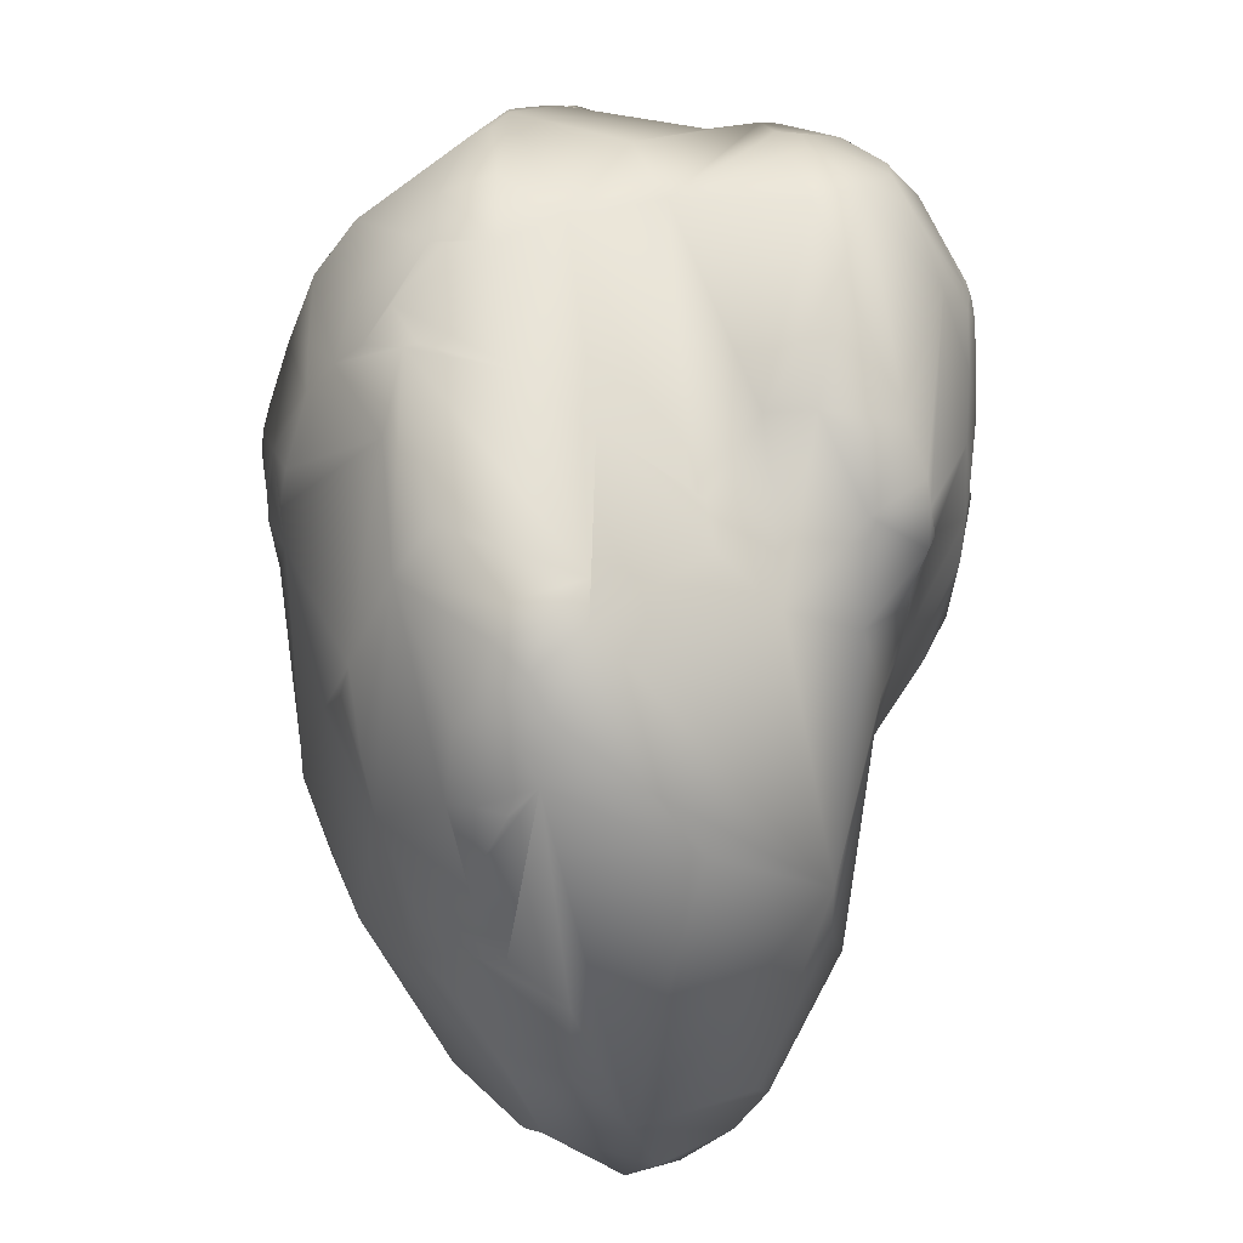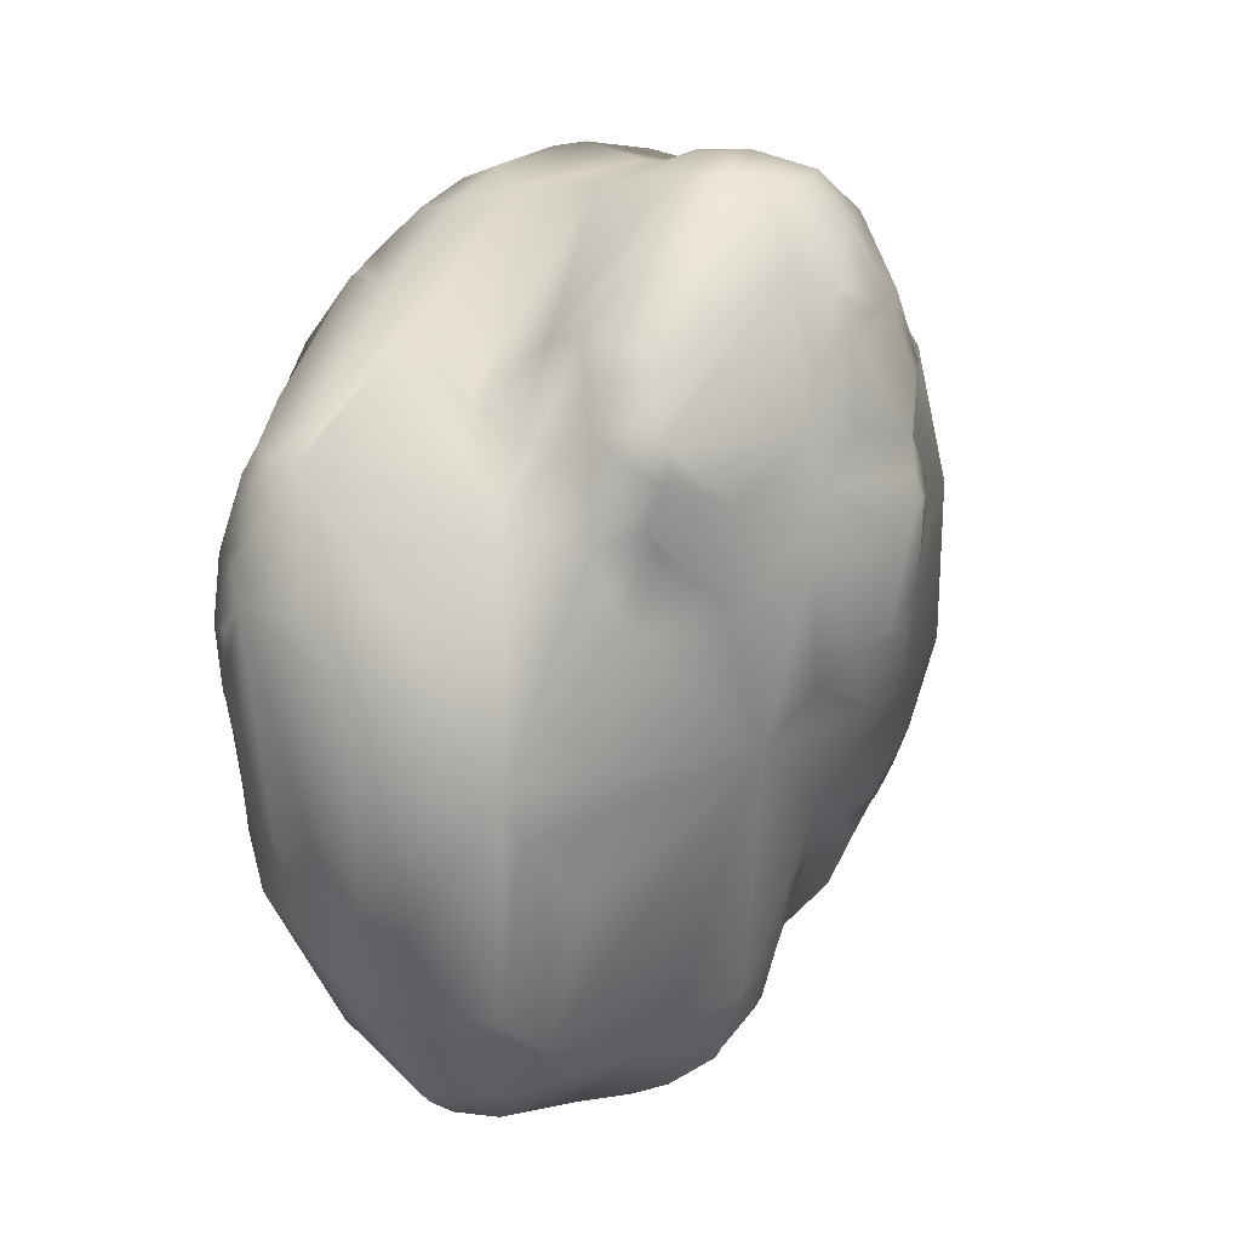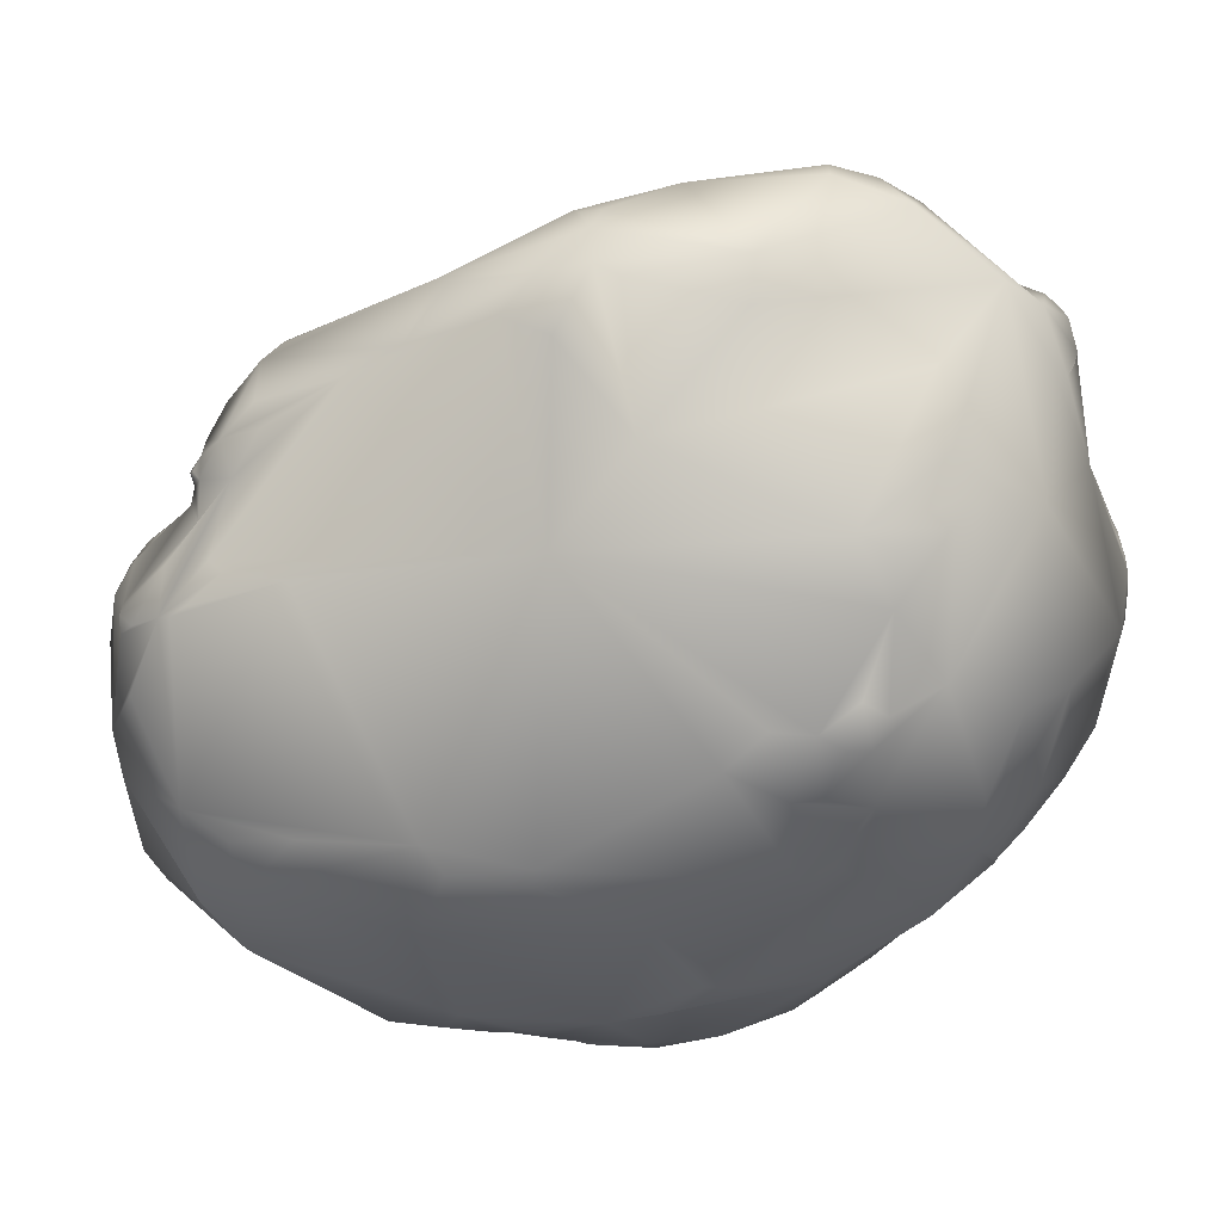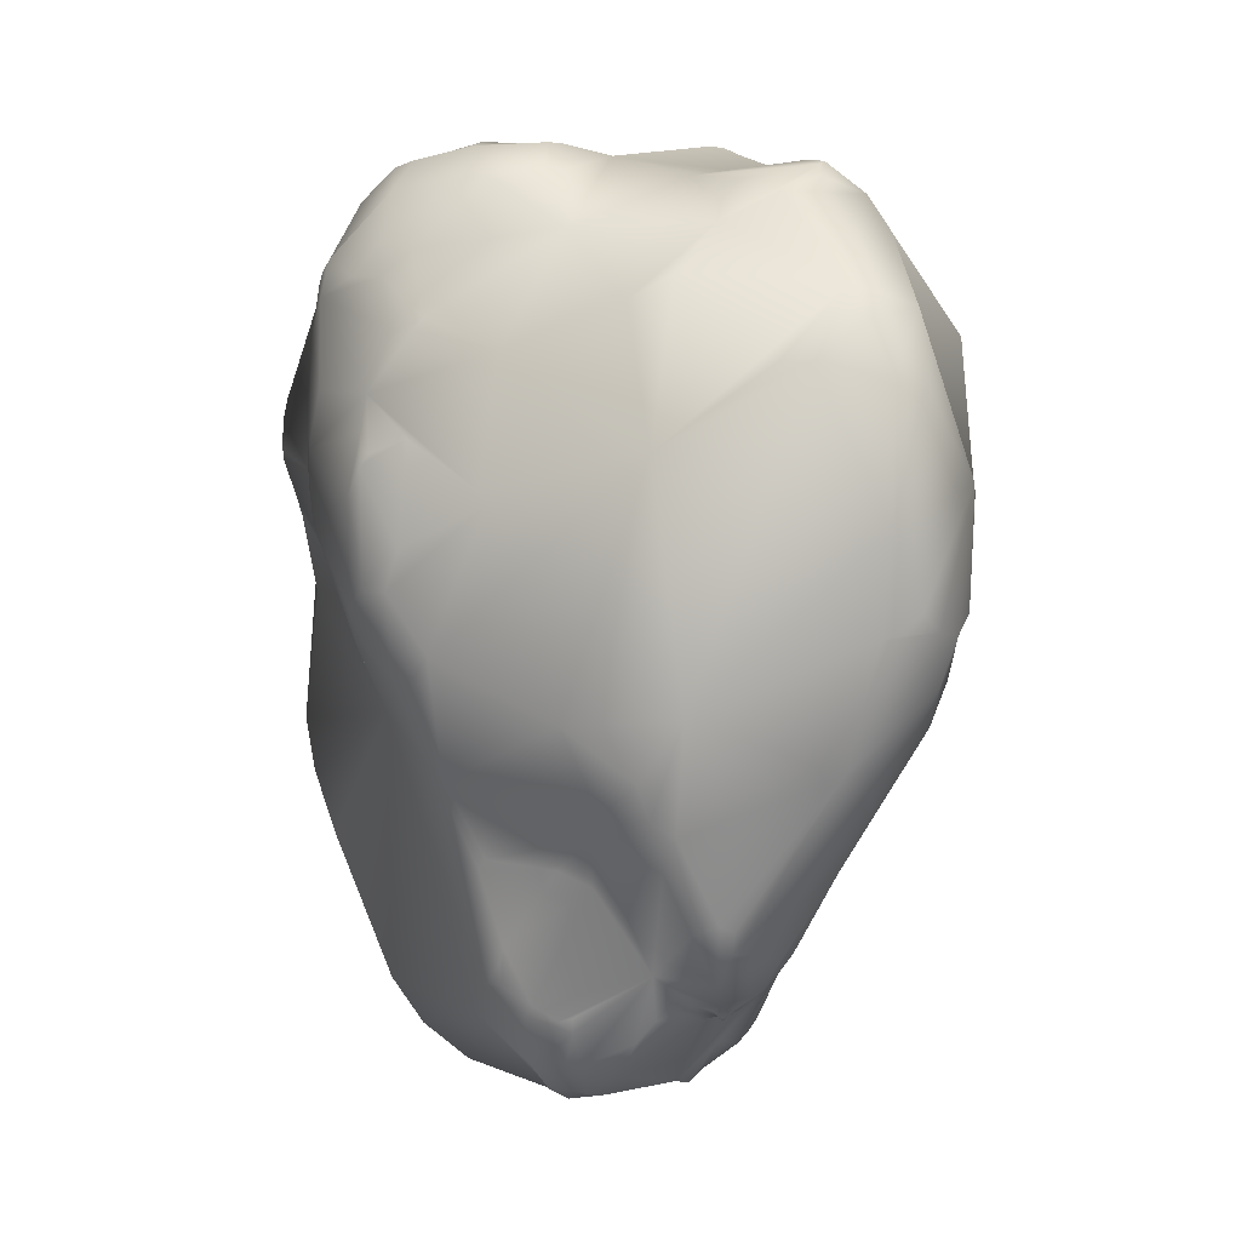
<metadata>
{"format":"obj","ext":"obj","renderer":"f3d","projection":"perspective","resolution":1024,"background":"white","views":[{"elev":-65.4,"azim":-179.1,"up":"+Z"},{"elev":8.5,"azim":-137.1,"up":"+Y"},{"elev":26.3,"azim":83.6,"up":"+Z"},{"elev":-3.1,"azim":-32.8,"up":"+Y"}]}
</metadata>
<code>
v -15.55 -33.63 86.94
v -16.23 -34.99 86.45
v -15.19 -36.12 86.43
v -15.87 -37.44 86.13
v -19.43 -37.63 86.28
v -14.78 -38.6 86.31
v -16.18 -31.97 87.56
v -17.64 -32.04 87.75
v -14.22 -32.64 87.82
v -12.9 -35.85 87.67
v -13.55 -38.53 86.82
v -14.69 -31.48 88.25
v -17.72 -30.84 88.76
v -12.52 -38.98 87.79
v -21.55 -40.6 86.84
v -13.5 -41.31 87.25
v -14.88 -42.74 86.87
v -13.04 -41.11 87.59
v -16.67 -46.87 87.07
v -13.36 -43.2 87.85
v -14.43 -45.17 87.62
v -13.25 -45.35 88.34
v -16.66 -50.42 88.01
v -12.23 -29.88 91.47
v -10.71 -31.96 91.59
v -9.737 -41.06 90.84
v -11.06 -43.97 89.74
v -12.4 -47.41 89.31
v -13.83 -49.62 88.81
v -17.93 -27.2 93.35
v -22.05 -31.43 92.19
v -9.304 -38.9 91.4
v -26.24 -43.84 90.16
v -18.73 -53.67 89.57
v -21.17 -29.61 93.5
v -24.41 -33.66 92.01
v -8.893 -35.9 92.73
v -8.498 -37.23 93.11
v -10.78 -46.8 90.94
v -15.4 -25.53 94.63
v -10.36 -27.85 94.55
v -21.73 -29.92 93.44
v -27.53 -30.77 93.61
v -26.23 -46.27 91.1
v -23.8 -27.37 95.2
v -25.75 -27.23 95
v -11.64 -24.98 96.29
v -27.04 -28.04 94.6
v -28.9 -27.91 95.53
v -29.83 -30.99 94.96
v -29.8 -32.66 94.99
v -27.4 -35.26 93.77
v -15.34 -55.3 91.76
v -11.08 -25.17 96.46
v -10.49 -25.31 96.92
v -29.7 -29.95 95.15
v -30.06 -32.28 95.43
v -29.17 -34.24 94.98
v -23.61 -54.06 92.65
v -19.73 -57.35 92.48
v -9.507 -25.56 97.89
v -29.19 -35.16 95.62
v -28.25 -38.46 95.29
v -26.89 -48.98 94.4
v -18.45 -58.52 93.49
v -14.45 -22.1 99.13
v -26.76 -23.14 98.42
v -12.53 -22.25 99.41
v -10.59 -24.17 98.27
v -8.378 -26.55 98.72
v -7.474 -39.36 96.34
v -14.49 -56.99 94.61
v -25.78 -21.14 100.2
v -16.91 -21.59 100.2
v -11.97 -22.3 99.7
v -7.198 -28.02 99.53
v -6.256 -30.97 99.49
v -6.066 -34.02 99.23
v -8.319 -48.48 96.46
v -24.1 -55.47 94.58
v -22.78 -57.5 95.1
v -18.32 -59.37 95
v -9.156 -24.06 101
v -30.39 -33.53 98.69
v -5.881 -32.73 99.96
v -11.68 -55.37 96.86
v -20.64 -59.18 95.42
v -14.36 -20.52 102
v -20.57 -21.36 101.4
v -27.78 -21.05 101.6
v -12.26 -21.11 101.8
v -7.152 -26.7 101.7
v -29.44 -37.39 99.03
v -6.125 -43.87 99.53
v -24.95 -20.11 102.6
v -29.8 -22.54 102.2
v -30.72 -24.92 101.3
v -31.82 -28.27 101.7
v -31.78 -31.06 101.3
v -29.32 -38.87 99.73
v -6.041 -44.11 100.4
v -7.009 -47.46 99.84
v -23.95 -20.01 103.7
v -25.79 -20.06 103.3
v -28.9 -21.2 103.5
v -31.77 -26.09 102.3
v -31.86 -25.74 102.8
v -5.42 -31.42 102.7
v -32.02 -33.05 101.9
v -31.85 -34.23 101.6
v -4.973 -33.53 103.4
v -31.72 -36.07 101.7
v -11.2 -55.61 99.4
v -31.74 -25.25 103.2
v -31.99 -25.92 103.3
v -32.15 -26.88 103.2
v -4.975 -34.67 103.3
v -7.382 -48.34 101
v -9.574 -53.02 100.3
v -13 -57.49 99.94
v -16.85 -59.85 99.29
v -24.66 -19.97 105.3
v -25.59 -20 105.1
v -14.07 -19.71 105.5
v -28.82 -21.16 105
v -13.23 -20.05 105.5
v -19.28 -20.33 105.5
v -8.768 -23.25 105.6
v -7.056 -25.43 105.6
v -32.36 -30.77 103.5
v -28.62 -43.87 102.4
v -14.69 -19.5 106.9
v -30.11 -22.61 105.6
v -31.89 -26.35 105.3
v -4.705 -31.75 105.5
v -4.594 -32.71 105.6
v -5.101 -37.24 104.7
v -30.61 -41.12 103.5
v -17.78 -60.2 101
v -19.65 -60.08 100.9
v -14.61 -19.59 107.5
v -27.29 -20.79 107.2
v -14.9 -19.65 108
v -31.07 -24.96 106.5
v -5.665 -28.84 107.6
v -4.857 -31.14 106.8
v -4.632 -33.82 106.3
v -4.919 -35.58 106.4
v -31.59 -39.78 104.7
v -24.06 -56.49 101.9
v -15.07 -19.93 108.6
v -15.85 -19.77 108.7
v -16.61 -19.81 108.9
v -31.45 -26.56 107.1
v -4.892 -32.17 107.5
v -32.63 -35.44 106.6
v -30.82 -41.8 105.4
v -24.27 -20.66 109.1
v -24.98 -20.73 109.2
v -30.62 -25.54 108.2
v -32.2 -31.36 107.3
v -32.4 -32.82 107.3
v -31.9 -39.03 106.5
v -30.62 -42.5 106.6
v -25.5 -55.05 104.9
v -15.32 -59.22 103.9
v -20.44 -60.19 103.7
v -22.24 -21.1 109.9
v -27.84 -22.44 109.3
v -31.62 -28.98 108.3
v -32.54 -33.61 107.5
v -32.61 -34.29 107.6
v -32.42 -33.84 108
v -28.36 -46.58 106.2
v -28.26 -46.72 106.6
v -26.64 -50.32 106.7
v -25.49 -55.02 105.5
v -23.69 -58.14 105.4
v -21.88 -59.62 104.4
v -25.88 -22.11 110.5
v -25.17 -22.2 110.8
v -30.82 -28.48 109.4
v -6.096 -30.87 110.6
v -31.43 -33.29 109.3
v -31.51 -37.6 108.7
v -31.61 -39.26 107.9
v -30.45 -42.61 108.2
v -26.61 -49.86 107.2
v -25.58 -54.17 106.5
v -25.63 -53.46 107
v -25.29 -55.1 106.2
v -24.55 -56.26 106.9
v -23.33 -58.45 105.8
v -16.4 -59.46 106
v -20.04 -59.83 106
v -20.87 -59.77 105.8
v -14.01 -21.66 112.4
v -9.898 -24.4 112.8
v -8.606 -25.61 112.6
v -30.46 -41.82 109.2
v -24.52 -55.83 107.4
v -15.67 -58.94 106.7
v -17.12 -59.33 106.9
v -21.59 -59.17 106.6
v -22.7 -58.23 107.1
v -16.58 -59.47 106.7
v -16.45 -59.46 106.8
v -25.82 -24.83 112.1
v -28.63 -29.89 111.7
v -7.381 -28.48 113.2
v -6.676 -30.7 112.6
v -23.62 -56.48 108
v -23.01 -56.95 108.1
v -13.93 -56.8 108.3
v -23.24 -56.33 108.4
v -14.07 -57.38 107.8
v -22.12 -58.42 107.4
v -14.47 -57.85 107.6
v -20.3 -58.91 107.4
v -20.69 -22.38 113.5
v -8.688 -26.66 114
v -6.986 -32.19 113.3
v -29.56 -35.44 111.6
v -29.36 -36.02 111.9
v -8.868 -43.27 112.2
v -24.85 -50.29 109.8
v -23.65 -50.96 110.6
v -12.72 -52.86 109.7
v -14.05 -55.28 109.6
v -14.77 -55.8 109.8
v -20.37 -57.47 108.8
v -19.95 -56.51 109.6
v -16.35 -57.55 109
v -20.73 -54.6 110.6
v -16.52 -56.16 110.7
v -18.39 -56.46 110.5
v -19.35 -56.09 110.4
v -16.13 -21.87 116.3
v -16.76 -21.72 116
v -15.34 -22.2 116.1
v -14.62 -22.64 116
v -20.68 -23.02 115.7
v -8.839 -28.38 115.5
v -24.69 -48.96 112.2
v -19.86 -55.28 111
v -18.12 -56.26 111.4
v -19.16 -55.83 111.3
v -18.08 -56.35 111.8
v -14.39 -23.54 117
v -25.71 -28.29 116.3
v -27.27 -44.6 113.9
v -16.14 -54.77 112.6
v -17.55 -56.03 111.9
v -18.87 -55.96 112.1
v -18.12 -56.29 112.1
v -18.35 -56.34 111.9
v -18.24 -56.41 112
v -18.39 -56.28 112.1
v -17.03 -22.08 117.4
v -17.45 -22.29 117.7
v -22 -25 117.1
v -15.74 -23.46 118.5
v -19.6 -23.65 118
v -24.08 -27.22 117.2
v -9.796 -39.86 116.2
v -25.22 -48.02 113.6
v -18.3 -55.94 112.7
v -19.1 -55.73 113
v -17.5 -55.15 113.6
v -17.83 -22.87 118.1
v -10.74 -28.68 118.2
v -27.12 -40.93 116.1
v -23.29 -50.28 115.2
v -16.5 -53.59 114.4
v -20.07 -54.85 114.1
v -15.45 -25.1 119.6
v -25.84 -34.37 118.2
v -24.95 -46.87 115.9
v -24.23 -48.28 115.7
v -23.4 -48.94 116.3
v -15.92 -50.37 116.6
v -21.93 -52.71 115.1
v -17.59 -53.76 115.1
v -20.36 -53.45 115.7
v -24.08 -44.36 117.8
v -21.3 -52.34 116.2
v -20.69 -52.58 116.3
v -11.92 -35.48 120.4
v -12.47 -42.72 119.3
v -15.4 -48.1 118
v -19.04 -27.71 121.7
v -16.39 -28.56 122.5
v -22.12 -30.96 121.3
v -13.23 -35.11 121.9
v -13.7 -44.59 119.7
v -16.75 -46.23 119.9
v -17.95 -46.53 119.7
v -19.13 -29.38 122.7
v -21.14 -31.09 122.2
v -13.01 -40.13 121.3
v -13.81 -41.08 121.6
v -14.35 -43.07 121.1
v -18.38 -31.55 123.5
v -16.98 -31.72 123.6
v -18.16 -37.14 123.1
v -15.36 -41.02 122.4
v -18.03 -41.39 122.2
v -16.45 -40.38 122.7
v -17.25 -41.2 122.4
g grp1
f 9 1 7
f 7 1 8
f 9 10 1
f 1 10 2
f 8 1 2
f 2 10 3
f 5 2 3
f 8 2 5
f 11 3 10
f 4 3 11
f 5 3 4
f 4 11 6
f 11 16 6
f 4 6 16
f 7 12 9
f 7 8 13
f 33 8 5
f 10 14 11
f 15 33 5
f 11 14 16
f 4 15 5
f 17 4 16
f 15 4 34
f 7 13 12
f 14 18 16
f 17 18 20
f 17 16 18
f 20 21 17
f 17 21 4
f 34 4 19
f 19 4 21
f 33 15 34
f 12 25 9
f 9 25 10
f 10 25 14
f 14 20 18
f 21 27 22
f 20 27 21
f 21 22 19
f 23 19 22
f 19 23 34
f 24 13 54
f 24 12 13
f 8 30 13
f 12 24 25
f 33 36 8
f 26 25 32
f 25 26 14
f 14 26 20
f 26 27 20
f 39 28 22
f 39 22 27
f 22 28 23
f 29 23 28
f 40 13 30
f 13 40 54
f 54 25 24
f 32 25 37
f 53 28 39
f 28 53 29
f 53 23 29
f 23 53 34
f 8 31 30
f 8 36 31
f 38 32 37
f 39 27 26
f 33 34 59
f 47 54 40
f 45 36 46
f 36 43 46
f 35 30 42
f 30 31 42
f 45 31 36
f 54 41 25
f 37 25 41
f 52 36 33
f 26 32 38
f 33 59 44
f 43 48 46
f 48 43 49
f 42 45 35
f 56 49 43
f 31 45 42
f 43 50 56
f 36 52 43
f 51 50 43
f 52 51 43
f 41 85 37
f 38 71 26
f 44 59 64
f 60 34 53
f 40 69 47
f 40 66 69
f 45 46 67
f 67 46 49
f 48 49 46
f 41 54 70
f 57 50 51
f 51 52 58
f 51 58 84
f 57 51 84
f 58 52 62
f 52 33 63
f 79 39 26
f 39 79 53
f 55 54 47
f 55 47 69
f 74 66 40
f 30 74 40
f 30 35 74
f 89 35 45
f 55 69 61
f 55 61 70
f 55 70 54
f 77 41 70
f 41 77 85
f 50 57 84
f 37 85 78
f 78 71 37
f 37 71 38
f 131 63 33
f 33 44 131
f 26 71 79
f 79 86 53
f 81 80 34
f 80 59 34
f 81 34 60
f 60 53 65
f 45 67 73
f 68 69 66
f 49 90 67
f 90 49 97
f 56 97 49
f 56 50 97
f 62 63 93
f 52 63 62
f 131 44 64
f 80 64 59
f 53 86 72
f 65 53 82
f 68 66 75
f 75 66 91
f 67 90 73
f 75 69 68
f 61 83 70
f 77 70 76
f 97 50 99
f 58 93 84
f 58 62 93
f 63 100 93
f 94 79 71
f 80 131 64
f 72 121 53
f 60 87 81
f 60 65 87
f 65 82 87
f 91 66 88
f 88 66 74
f 89 73 95
f 35 89 74
f 73 89 45
f 69 75 61
f 50 84 99
f 78 94 71
f 72 86 120
f 72 120 121
f 53 121 82
f 97 96 90
f 61 75 83
f 92 76 70
f 84 93 110
f 100 63 131
f 78 101 94
f 86 79 118
f 89 95 103
f 73 104 95
f 73 90 104
f 91 88 126
f 126 75 91
f 106 96 97
f 110 109 99
f 84 110 99
f 102 79 94
f 118 119 86
f 82 121 87
f 74 132 88
f 96 105 90
f 83 75 128
f 70 83 128
f 107 96 106
f 70 128 129
f 106 97 98
f 129 92 70
f 97 99 98
f 99 130 98
f 76 145 108
f 77 76 108
f 145 76 92
f 109 130 99
f 77 108 85
f 85 108 78
f 108 117 78
f 78 117 137
f 112 110 100
f 110 93 100
f 101 102 94
f 79 102 118
f 86 113 120
f 81 87 140
f 124 88 132
f 104 123 95
f 104 90 123
f 105 123 90
f 74 89 127
f 133 105 96
f 75 126 128
f 114 133 107
f 133 96 107
f 114 107 115
f 107 106 115
f 115 106 116
f 106 98 116
f 92 129 145
f 145 135 108
f 111 108 135
f 108 111 117
f 111 147 117
f 100 131 112
f 78 137 101
f 102 101 118
f 86 119 113
f 158 89 103
f 103 122 158
f 95 122 103
f 95 123 122
f 124 126 88
f 132 74 127
f 125 105 133
f 134 114 115
f 115 116 134
f 98 130 116
f 109 110 156
f 110 112 156
f 81 150 80
f 140 150 81
f 121 120 139
f 121 139 140
f 121 140 87
f 168 132 127
f 125 142 105
f 105 142 123
f 158 127 89
f 128 126 198
f 134 133 114
f 134 144 133
f 145 146 135
f 135 136 111
f 111 136 147
f 117 147 137
f 80 150 131
f 141 132 143
f 132 152 143
f 122 142 158
f 123 142 122
f 132 126 124
f 132 141 126
f 125 133 142
f 128 198 129
f 116 130 161
f 130 109 161
f 135 146 155
f 135 155 136
f 137 147 148
f 156 112 149
f 112 138 149
f 131 138 112
f 164 138 131
f 120 113 119
f 120 166 139
f 151 143 152
f 132 153 152
f 132 168 153
f 141 197 126
f 143 151 141
f 151 197 141
f 133 169 142
f 169 133 144
f 129 198 145
f 144 134 160
f 160 134 154
f 154 134 116
f 116 161 170
f 155 147 136
f 156 149 163
f 138 157 149
f 138 164 157
f 131 174 164
f 137 225 101
f 101 225 118
f 140 139 167
f 167 179 140
f 142 159 158
f 152 153 151
f 158 168 127
f 144 160 169
f 170 154 116
f 161 109 162
f 162 109 156
f 155 183 147
f 155 146 183
f 146 145 183
f 157 186 149
f 186 163 149
f 164 186 157
f 225 228 118
f 118 120 119
f 174 131 165
f 150 165 131
f 150 140 178
f 120 218 166
f 139 195 167
f 159 142 180
f 197 151 153
f 168 197 153
f 180 158 159
f 197 198 126
f 154 182 160
f 182 154 170
f 161 162 173
f 162 171 173
f 156 171 162
f 171 156 172
f 156 163 172
f 225 147 183
f 148 147 225
f 137 148 225
f 187 164 174
f 228 120 118
f 174 165 176
f 165 189 176
f 189 165 177
f 120 228 216
f 216 218 120
f 178 165 150
f 166 218 139
f 178 140 179
f 178 179 193
f 220 197 168
f 158 181 168
f 158 180 181
f 180 142 169
f 170 161 182
f 145 210 183
f 171 172 173
f 163 185 172
f 185 163 186
f 186 164 200
f 187 200 164
f 174 175 187
f 187 175 200
f 176 188 174
f 177 191 189
f 177 165 191
f 165 192 191
f 192 165 178
f 139 218 194
f 194 203 139
f 179 196 204
f 204 193 179
f 203 195 139
f 196 179 195
f 195 179 167
f 181 208 168
f 180 208 181
f 208 180 169
f 199 145 198
f 169 160 208
f 208 160 182
f 210 211 183
f 161 173 184
f 173 172 184
f 184 172 185
f 188 175 174
f 189 191 190
f 191 201 190
f 176 189 190
f 214 216 228
f 192 201 191
f 178 193 213
f 213 192 178
f 207 194 202
f 194 218 202
f 206 194 207
f 206 203 194
f 193 204 217
f 197 220 239
f 208 220 168
f 182 161 209
f 208 182 209
f 209 161 223
f 161 184 223
f 224 185 186
f 186 200 224
f 244 251 175
f 251 200 175
f 175 188 244
f 188 176 226
f 226 176 190
f 192 212 201
f 205 213 193
f 205 217 213
f 212 192 213
f 207 202 233
f 202 218 233
f 207 203 206
f 207 233 203
f 195 203 219
f 196 195 219
f 196 219 204
f 193 217 205
f 197 249 198
f 199 198 221
f 145 199 221
f 145 221 210
f 211 222 183
f 225 183 222
f 184 185 224
f 226 244 188
f 227 226 190
f 227 190 201
f 228 229 214
f 215 234 212
f 212 234 201
f 216 214 218
f 218 214 229
f 215 213 234
f 234 213 217
f 212 213 215
f 204 219 231
f 217 204 231
f 210 222 211
f 222 210 221
f 223 184 224
f 200 277 224
f 226 227 244
f 230 228 225
f 227 201 234
f 229 228 230
f 218 229 230
f 218 230 252
f 235 233 252
f 233 218 252
f 236 237 232
f 245 232 237
f 245 234 232
f 235 203 233
f 219 203 236
f 236 203 235
f 232 219 236
f 231 219 232
f 234 231 232
f 217 231 234
f 240 239 238
f 220 260 239
f 241 239 240
f 220 242 260
f 208 261 220
f 220 261 242
f 241 197 239
f 249 197 241
f 208 250 261
f 198 243 221
f 250 208 209
f 221 243 222
f 223 224 277
f 222 265 225
f 277 200 272
f 244 227 234
f 236 235 246
f 237 236 247
f 236 246 247
f 247 245 237
f 259 238 239
f 240 238 241
f 242 261 260
f 276 198 249
f 243 198 276
f 243 276 271
f 271 265 222
f 243 271 222
f 277 209 223
f 251 272 200
f 266 251 244
f 230 225 281
f 252 230 281
f 235 252 253
f 248 253 255
f 248 246 253
f 246 235 253
f 256 246 248
f 256 254 246
f 254 247 246
f 245 247 268
f 268 247 254
f 234 245 268
f 248 255 257
f 256 248 257
f 260 259 239
f 241 238 262
f 259 262 238
f 261 263 260
f 262 249 241
f 277 250 209
f 251 266 278
f 244 273 280
f 280 266 244
f 273 244 234
f 252 269 253
f 255 267 258
f 255 253 267
f 253 269 267
f 258 254 256
f 258 267 254
f 267 268 254
f 275 234 268
f 255 258 257
f 256 257 258
f 260 270 259
f 270 262 259
f 260 263 270
f 250 264 261
f 225 295 281
f 252 281 274
f 234 275 282
f 282 273 234
f 252 274 269
f 267 269 268
f 270 263 262
f 249 262 276
f 292 276 262
f 261 291 263
f 291 261 264
f 271 276 288
f 250 277 264
f 265 271 288
f 285 272 251
f 251 278 285
f 266 280 279
f 279 278 266
f 274 281 269
f 281 283 269
f 269 284 268
f 275 268 284
f 264 277 291
f 277 272 285
f 295 225 289
f 278 279 285
f 281 295 290
f 279 280 285
f 282 286 273
f 284 287 286
f 283 284 269
f 286 275 284
f 282 275 286
f 263 291 262
f 276 292 288
f 299 277 285
f 265 289 225
f 285 280 297
f 281 290 284
f 280 286 297
f 280 273 286
f 286 287 297
f 281 284 283
f 287 284 297
f 291 292 262
f 291 277 293
f 299 293 277
f 305 299 285
f 285 297 307
f 297 284 290
f 291 298 292
f 291 299 298
f 291 293 299
f 288 292 294
f 300 265 288
f 289 301 302
f 265 301 289
f 265 300 301
f 285 307 305
f 289 302 295
f 290 295 302
f 297 296 302
f 296 290 302
f 297 290 296
f 298 303 292
f 303 304 292
f 299 303 298
f 294 292 304
f 294 300 288
f 294 301 300
f 306 301 294
f 302 301 306
f 307 297 306
f 297 302 306
f 303 305 304
f 305 294 304
f 299 305 303
f 305 308 294
f 308 306 294
f 305 307 308
f 309 306 308
f 307 309 308
f 307 306 309

</code>
